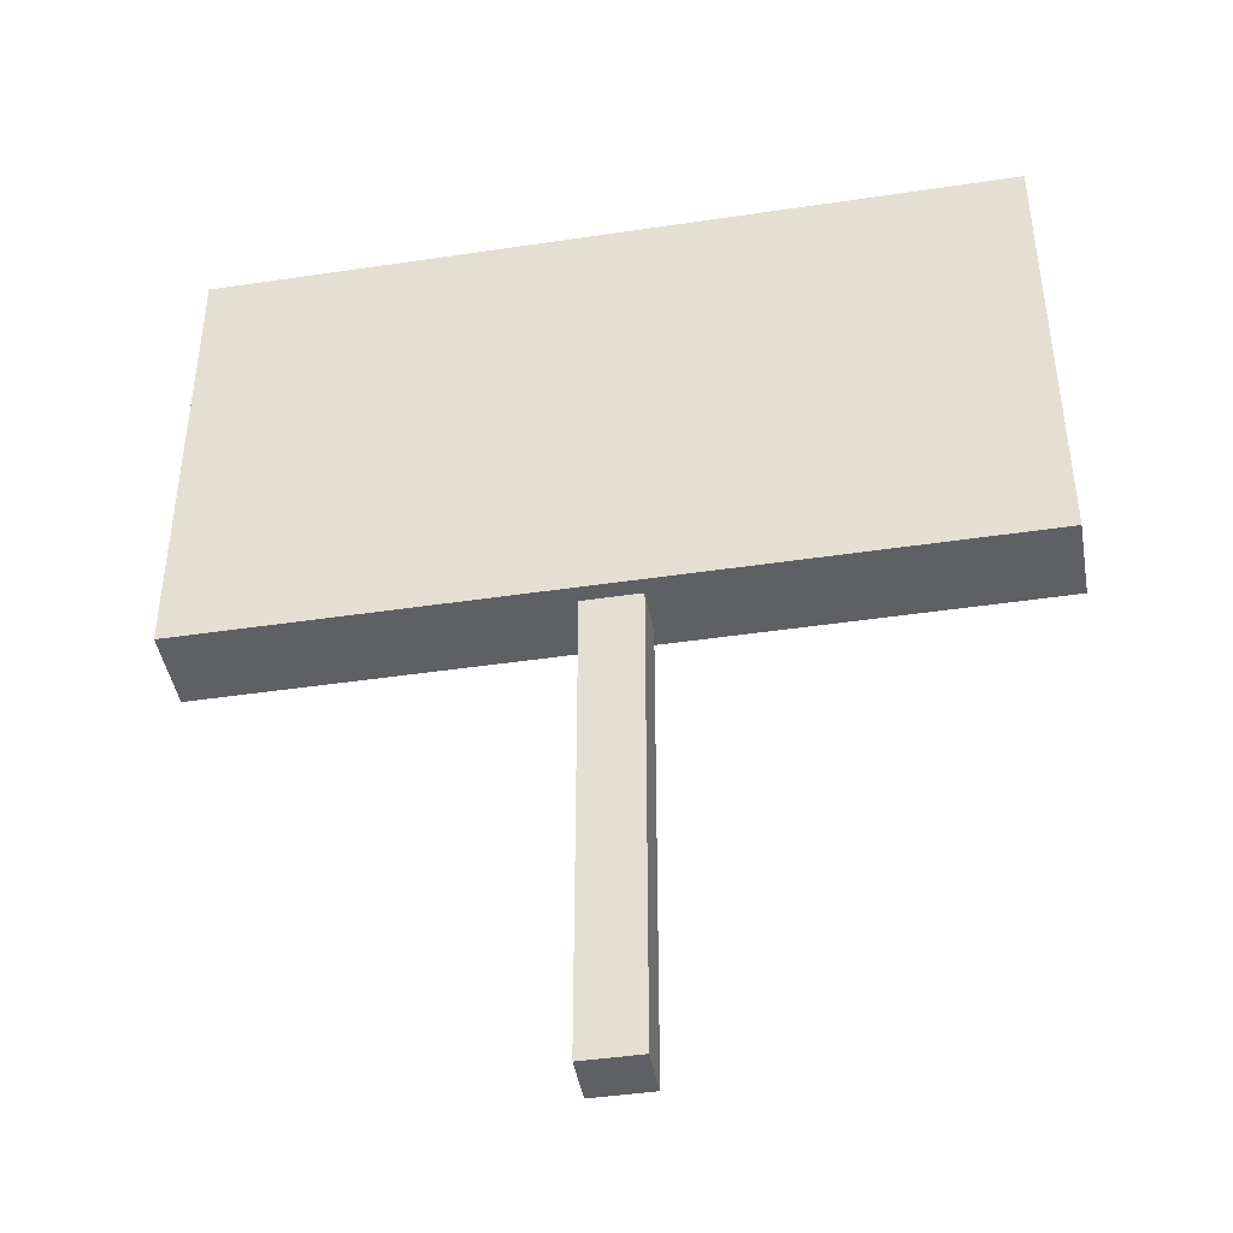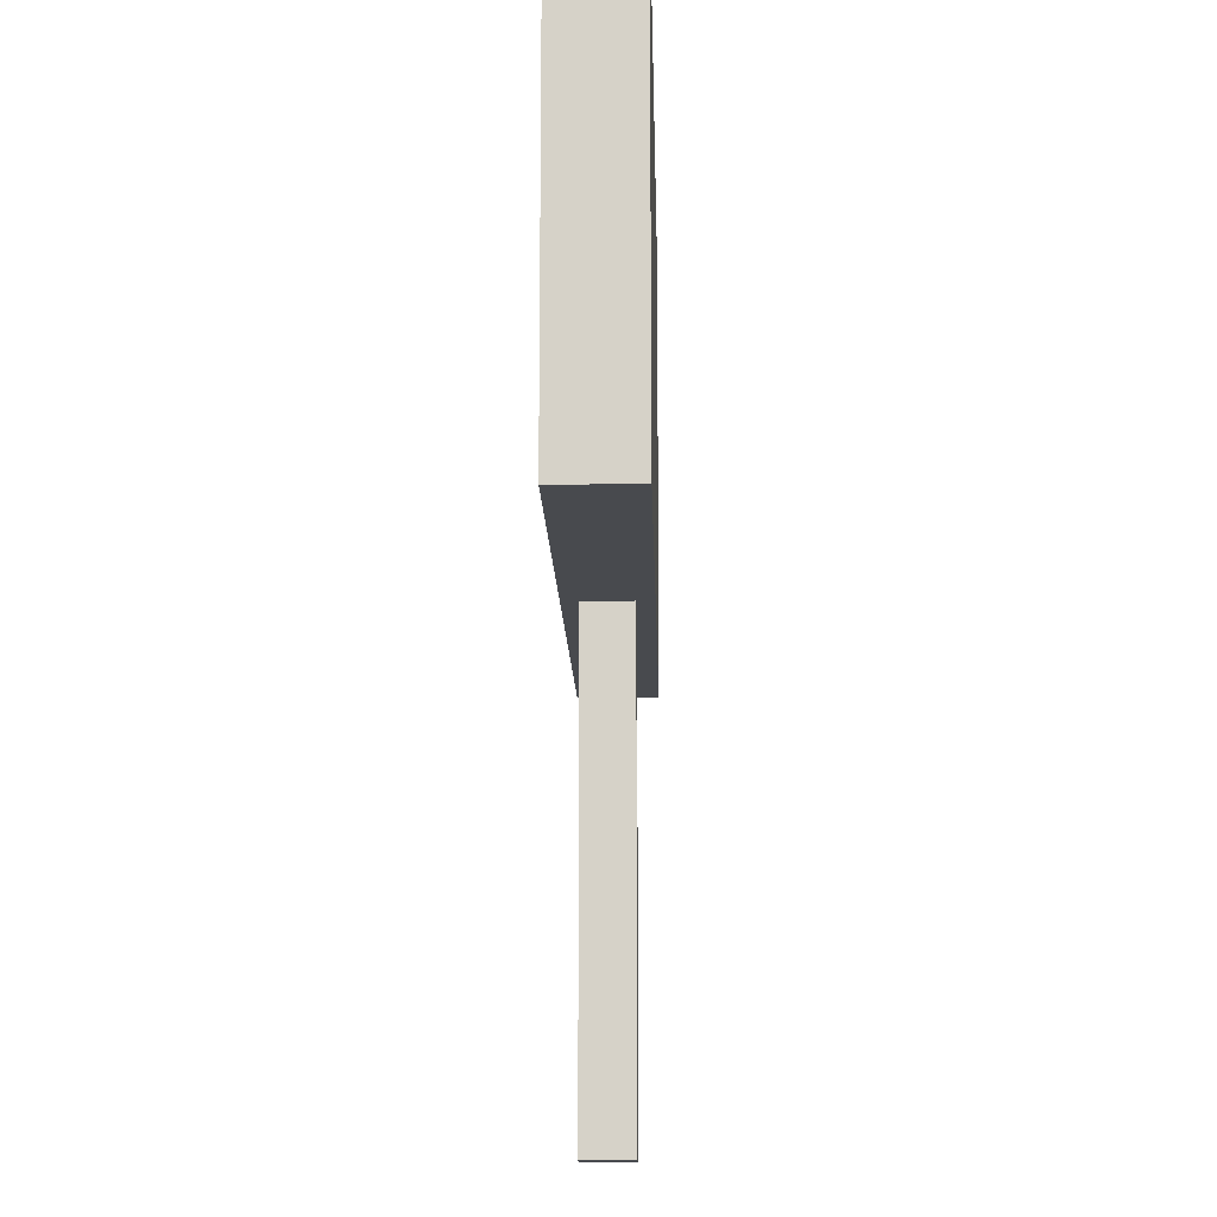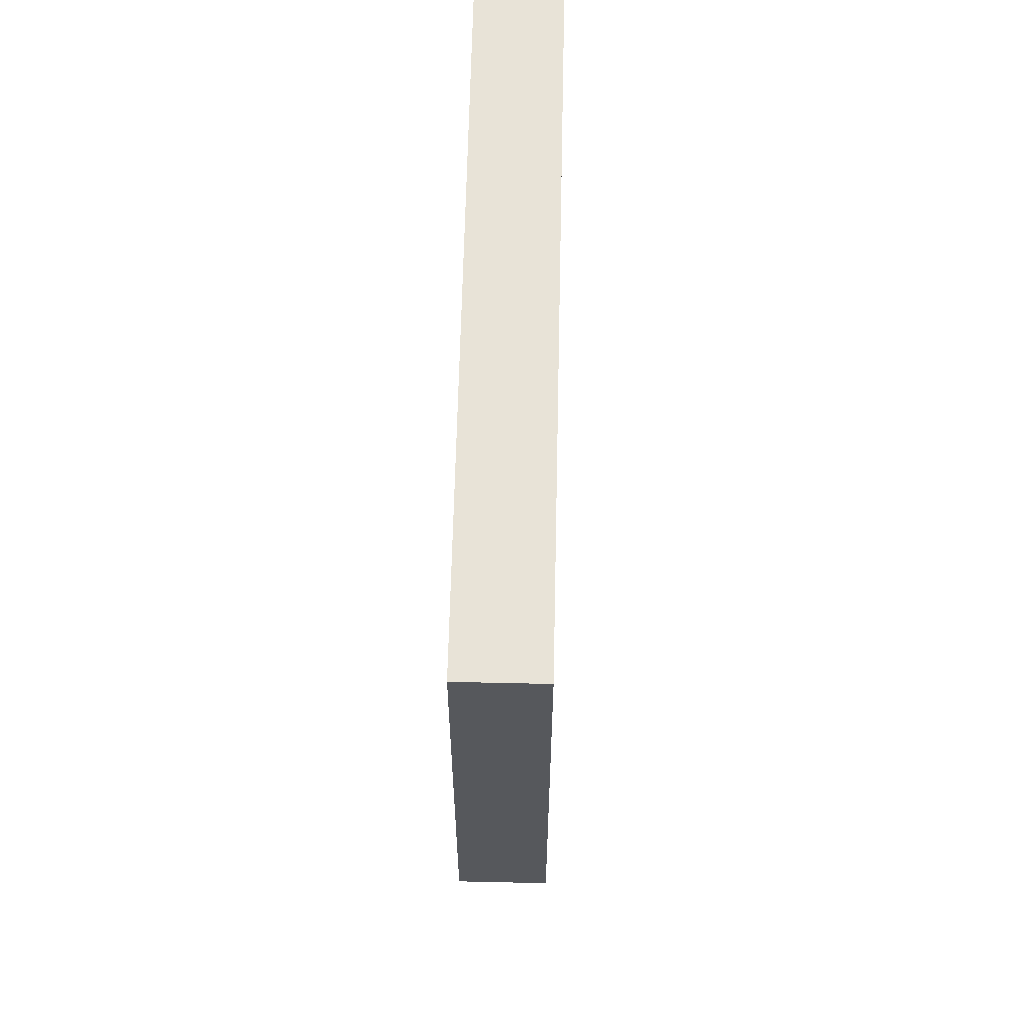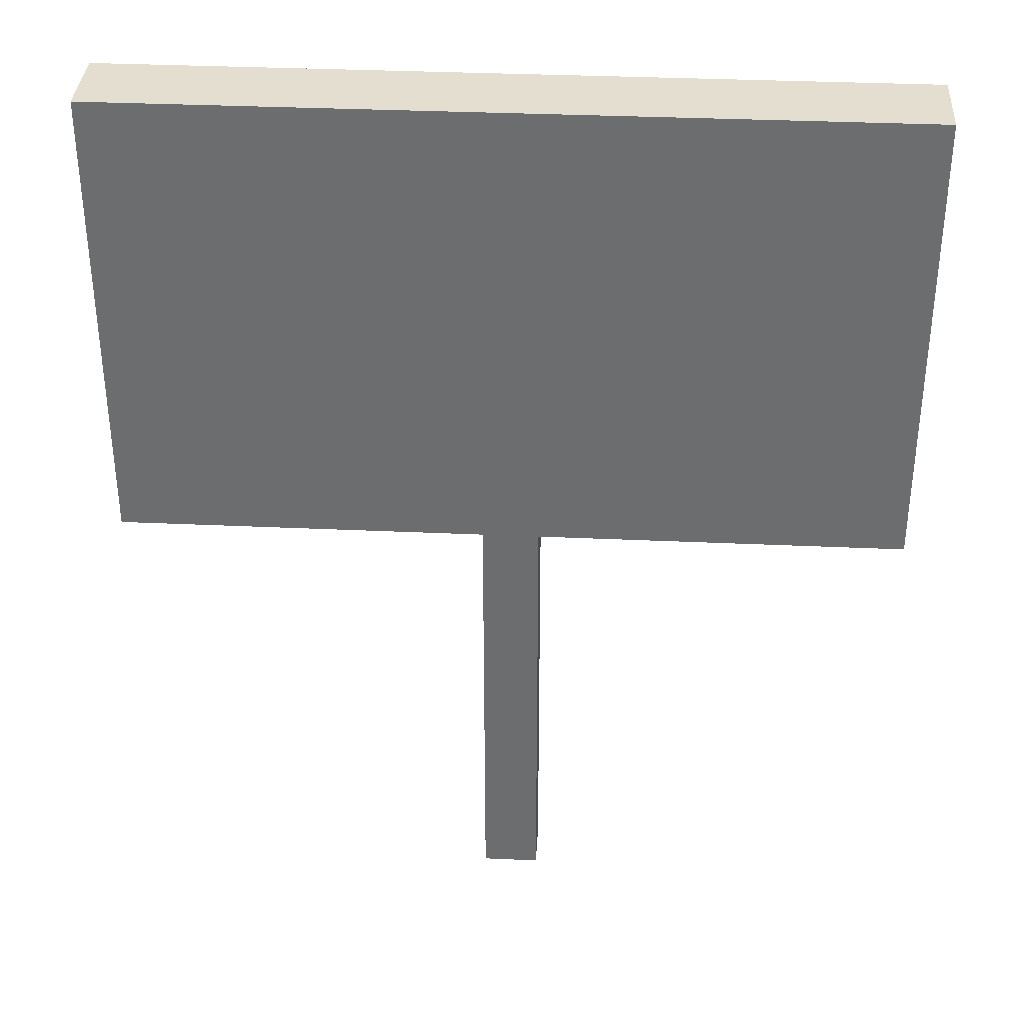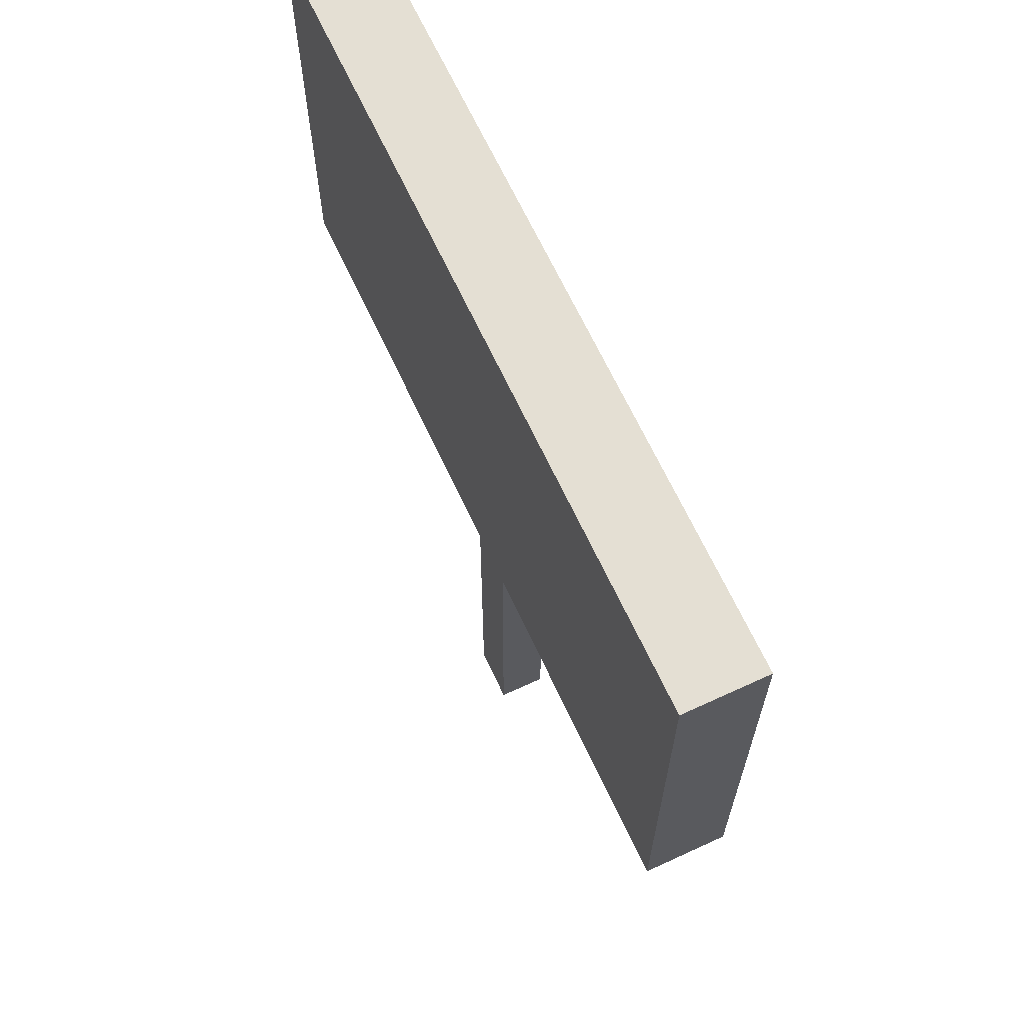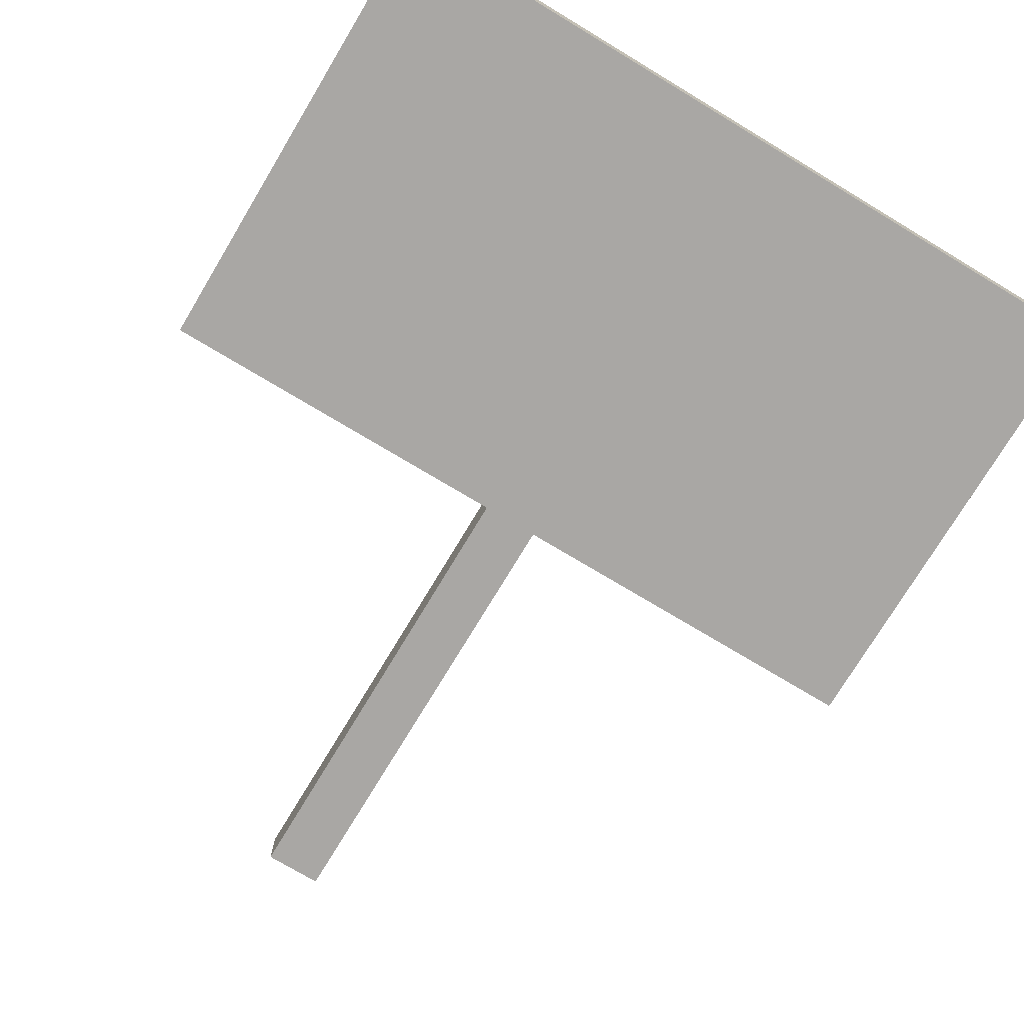
<metadata>
{"format":"obj","ext":"obj","renderer":"f3d","projection":"perspective","resolution":1024,"background":"white","views":[{"elev":-43.7,"azim":-170.0,"up":"+Y"},{"elev":-13.1,"azim":-88.6,"up":"+Y"},{"elev":62.1,"azim":-88.7,"up":"+Y"},{"elev":35.7,"azim":-176.6,"up":"+Y"},{"elev":66.4,"azim":65.1,"up":"+Y"},{"elev":-74.7,"azim":149.0,"up":"+Z"}]}
</metadata>
<code>
o Cube
v -0.4263 7 -0.3631
v -0.4263 0 -0.3631
v 0.4263 7 -0.3631
v 0.4263 0 -0.3631
v -0.4263 7 0.3631
v -0.4263 0 0.3631
v 0.4263 7 0.3631
v 0.4263 0 0.3631
v -5.925 7 0.6116
v 5.925 7 0.6116
v -5.925 7 -0.6116
v -5.925 14 -0.6116
v 5.925 14 0.6116
v 5.925 14 -0.6116
v 5.925 7 -0.6116
v -5.925 14 0.6116
f 15 7 3
f 3 8 4
f 7 6 8
f 2 8 6
f 1 4 2
f 5 2 6
f 16 14 12
f 14 10 15
f 13 9 10
f 11 3 1
f 12 15 11
f 16 11 9
f 10 5 7
f 9 1 5
f 15 10 7
f 3 7 8
f 7 5 6
f 2 4 8
f 1 3 4
f 5 1 2
f 16 13 14
f 14 13 10
f 13 16 9
f 11 15 3
f 12 14 15
f 16 12 11
f 10 9 5
f 9 11 1

</code>
